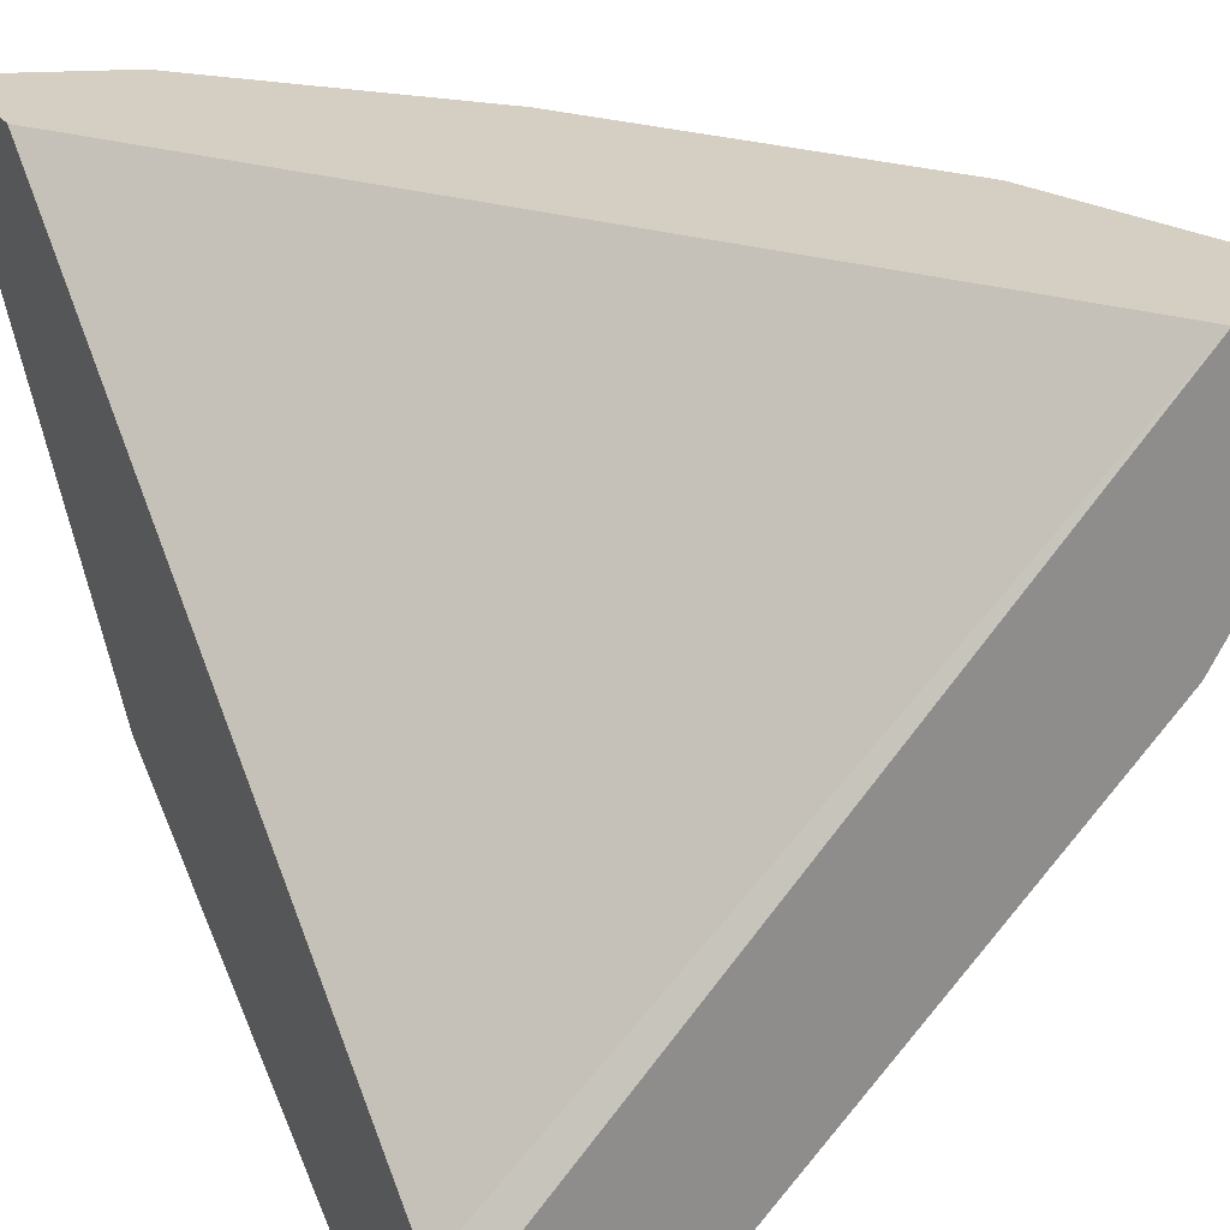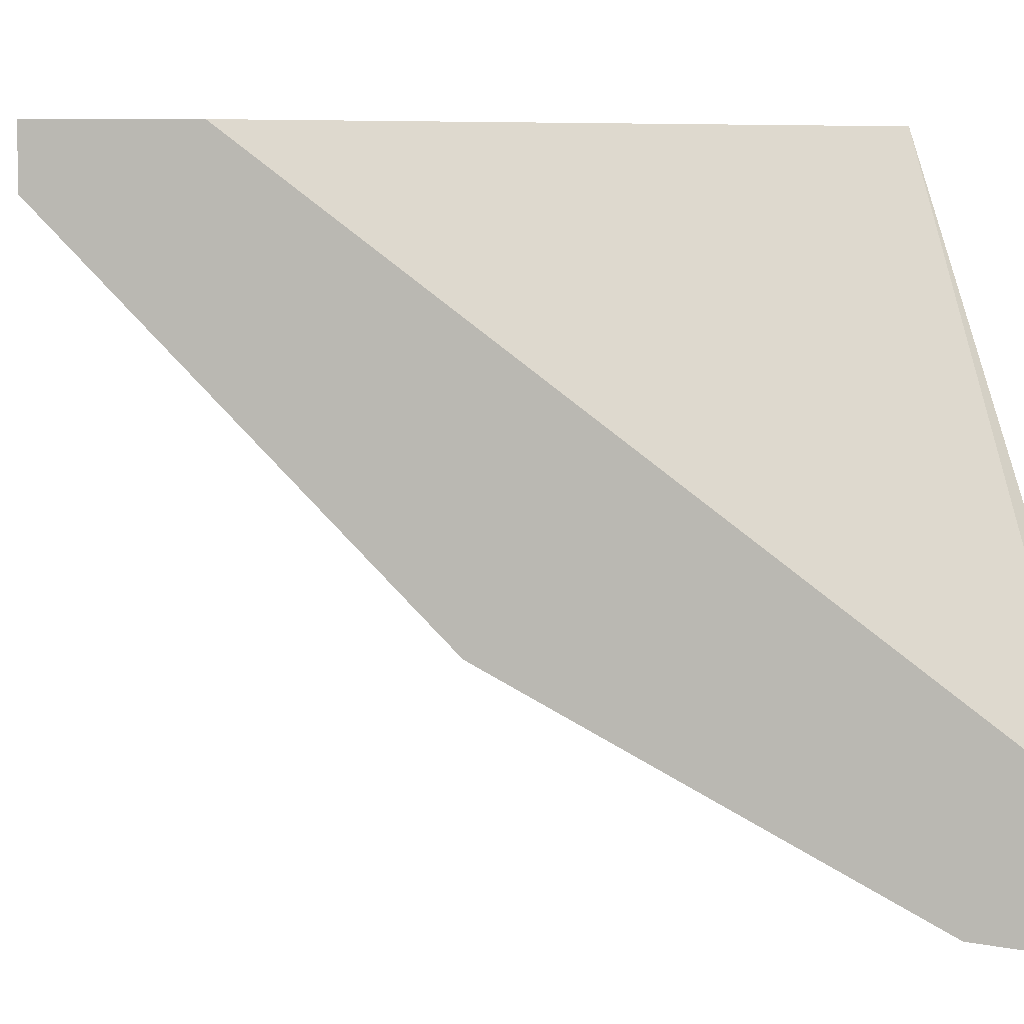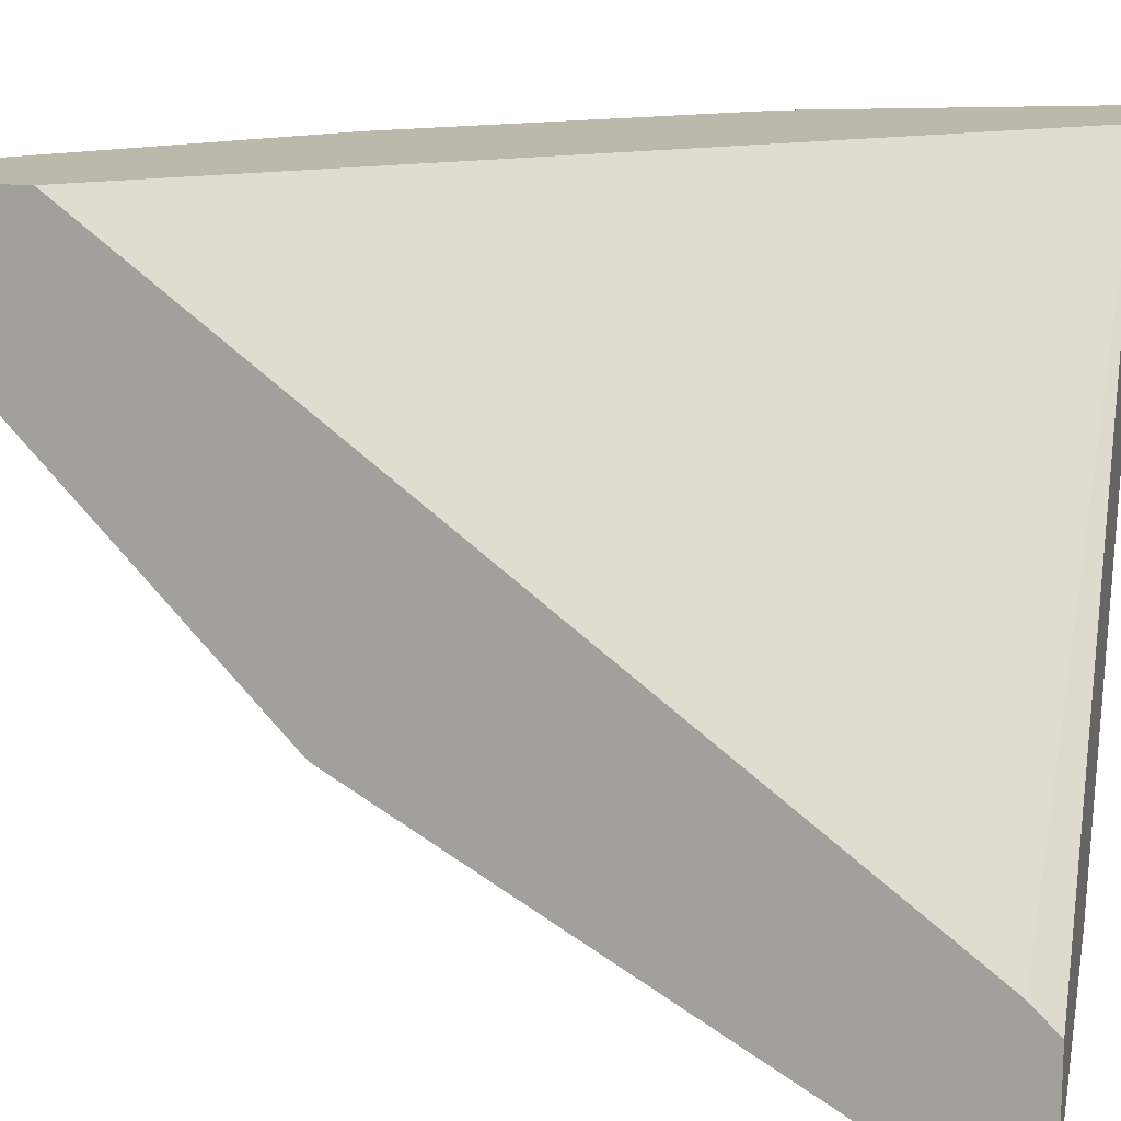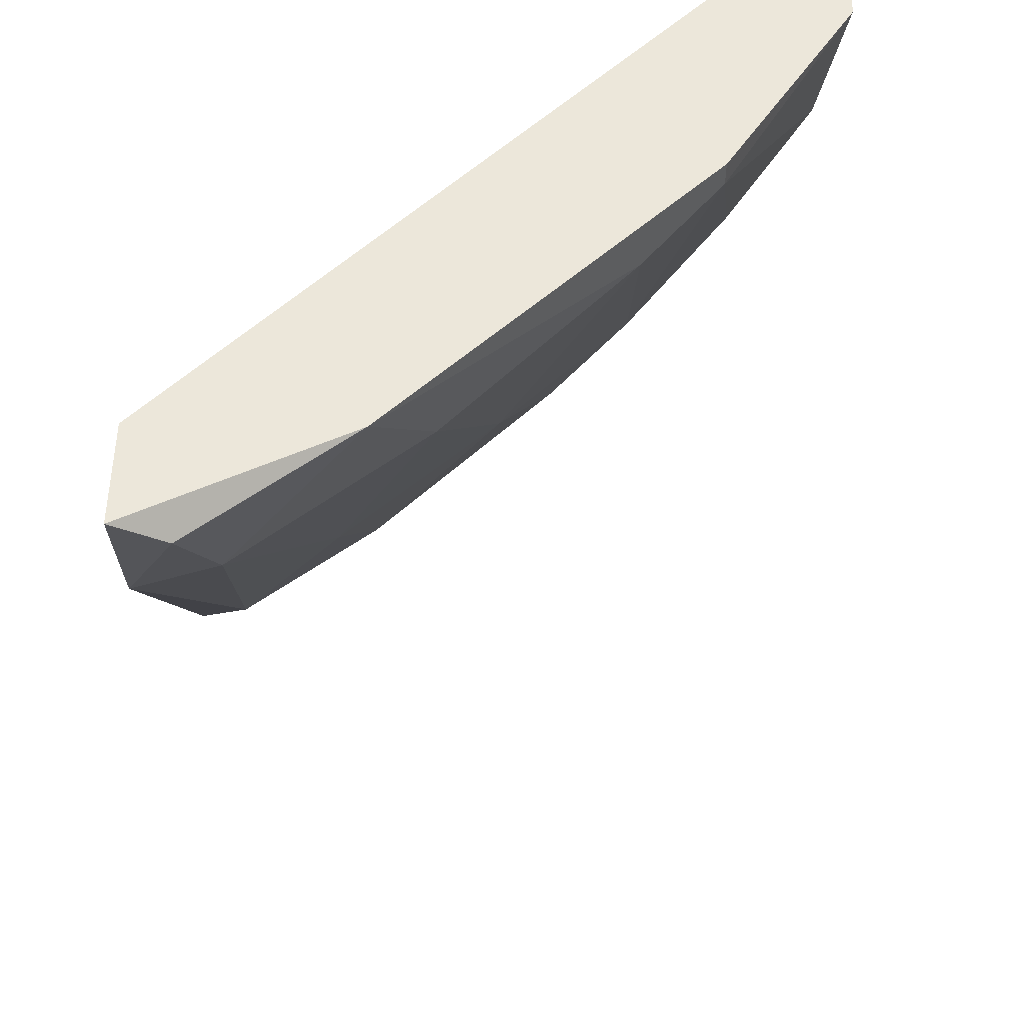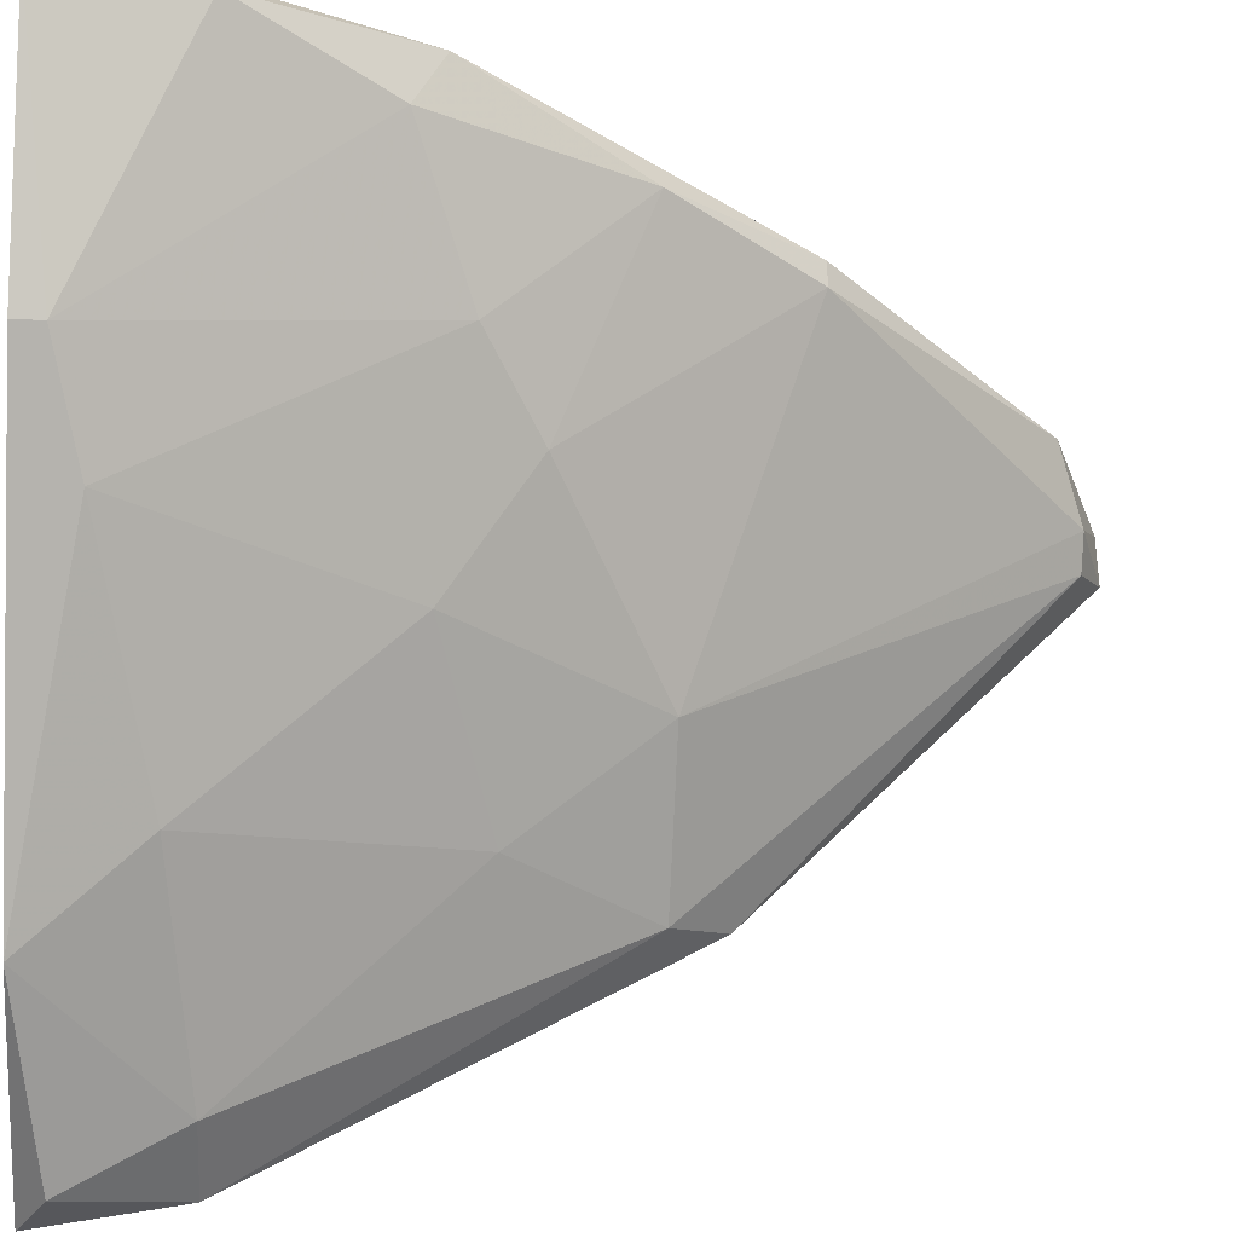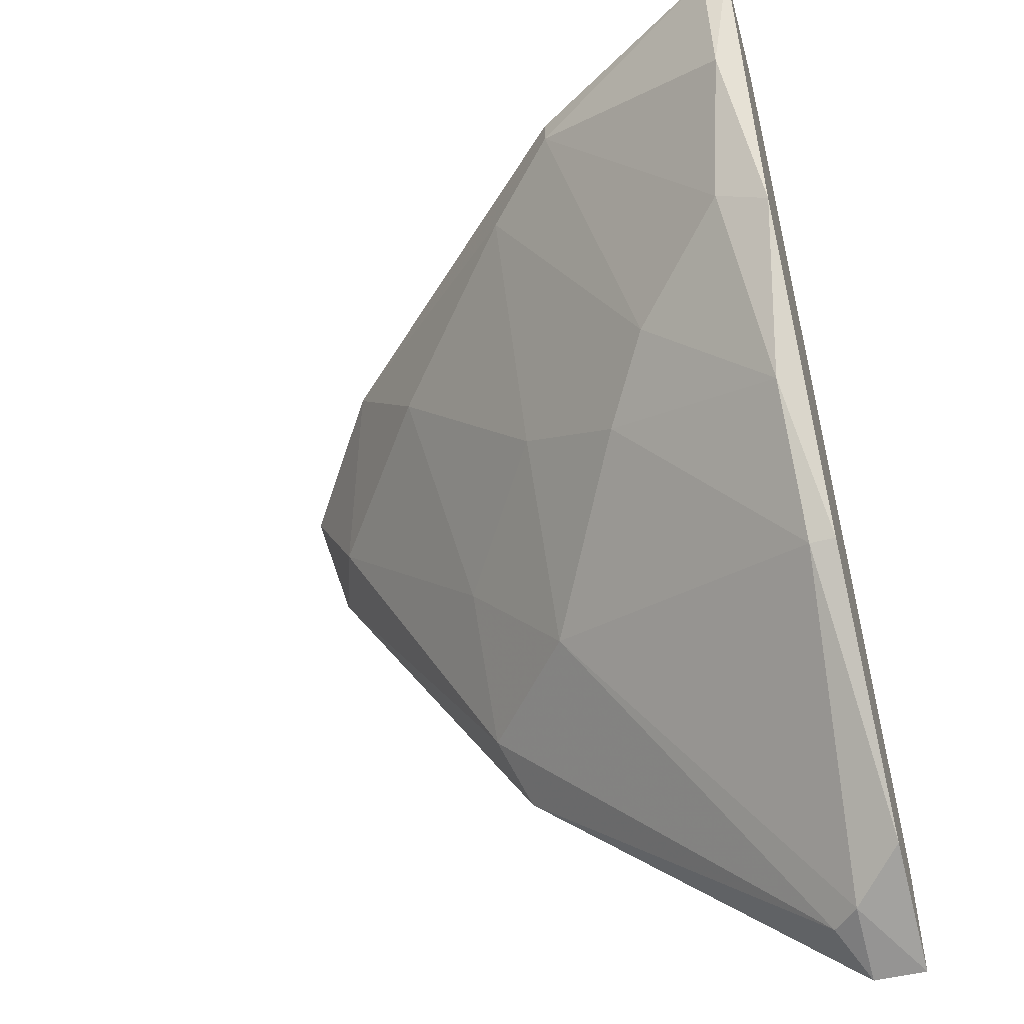
<metadata>
{"format":"obj","ext":"obj","renderer":"f3d","projection":"perspective","resolution":1024,"background":"white","views":[{"elev":25.8,"azim":-27.0,"up":"+Y"},{"elev":7.3,"azim":-101.7,"up":"+Y"},{"elev":14.7,"azim":-77.2,"up":"+Y"},{"elev":53.5,"azim":0.9,"up":"+Z"},{"elev":-34.8,"azim":86.9,"up":"+Y"},{"elev":-50.1,"azim":105.3,"up":"+Z"}]}
</metadata>
<code>
v 0.001444 -0.0132 -0.009475
v -0.00566 -0.02064 -0.009475
v -0.00566 -0.01354 -0.01827
v -0.003292 -0.01895 -0.009137
v 0.001782 -0.01286 -0.007784
v 0.001782 -0.0132 -0.007784
v 9e-05 -0.01286 -0.007784
v 9e-05 -0.0159 -0.008122
v 9e-05 -0.0159 -0.007784
v -0.00194 -0.01557 -0.01252
v -0.006676 -0.02098 -0.009475
v -0.006676 -0.01286 -0.01692
v -0.006676 -0.01286 -0.01861
v -0.006676 -0.01793 -0.01455
v -0.006676 -0.01996 -0.007784
v -0.006676 -0.01962 -0.008122
v -0.006676 -0.02132 -0.007784
v -0.006676 -0.01354 -0.01861
v -0.002615 -0.01692 -0.0115
v -0.004983 -0.01286 -0.01793
v -0.004645 -0.01827 -0.01218
v -0.004307 -0.01692 -0.01387
v 0.000429 -0.01286 -0.0115
v 0.000429 -0.01354 -0.01117
v -0.003969 -0.01996 -0.007784
v -0.005999 -0.01827 -0.01387
v -0.005999 -0.02132 -0.008122
v -0.005999 -0.01387 -0.01827
v -0.000925 -0.01489 -0.01184
v -0.000925 -0.01692 -0.00846
v -0.000925 -0.0132 -0.01353
v -0.002279 -0.01286 -0.01522
v -0.002279 -0.0132 -0.01522
f 5 6 1
f 5 1 23
f 1 6 8
f 1 8 24
f 23 1 24
f 2 21 4
f 25 2 4
f 26 2 11
f 11 2 27
f 21 2 26
f 2 25 27
f 13 3 18
f 3 13 20
f 18 3 28
f 33 3 20
f 3 22 28
f 22 3 33
f 4 21 19
f 30 4 19
f 30 25 4
f 6 5 17
f 5 12 7
f 17 5 7
f 12 5 13
f 13 5 32
f 32 5 23
f 8 6 9
f 6 25 9
f 6 17 25
f 7 12 16
f 7 16 15
f 17 7 15
f 25 8 9
f 8 29 24
f 25 30 8
f 30 29 8
f 22 10 19
f 10 29 19
f 22 33 10
f 31 29 10
f 33 31 10
f 17 14 11
f 14 26 11
f 17 11 27
f 14 12 13
f 17 12 14
f 12 17 16
f 14 13 18
f 13 32 20
f 14 18 28
f 26 14 28
f 16 17 15
f 25 17 27
f 21 22 19
f 29 30 19
f 32 33 20
f 22 21 26
f 22 26 28
f 31 23 24
f 31 32 23
f 29 31 24
f 32 31 33

</code>
